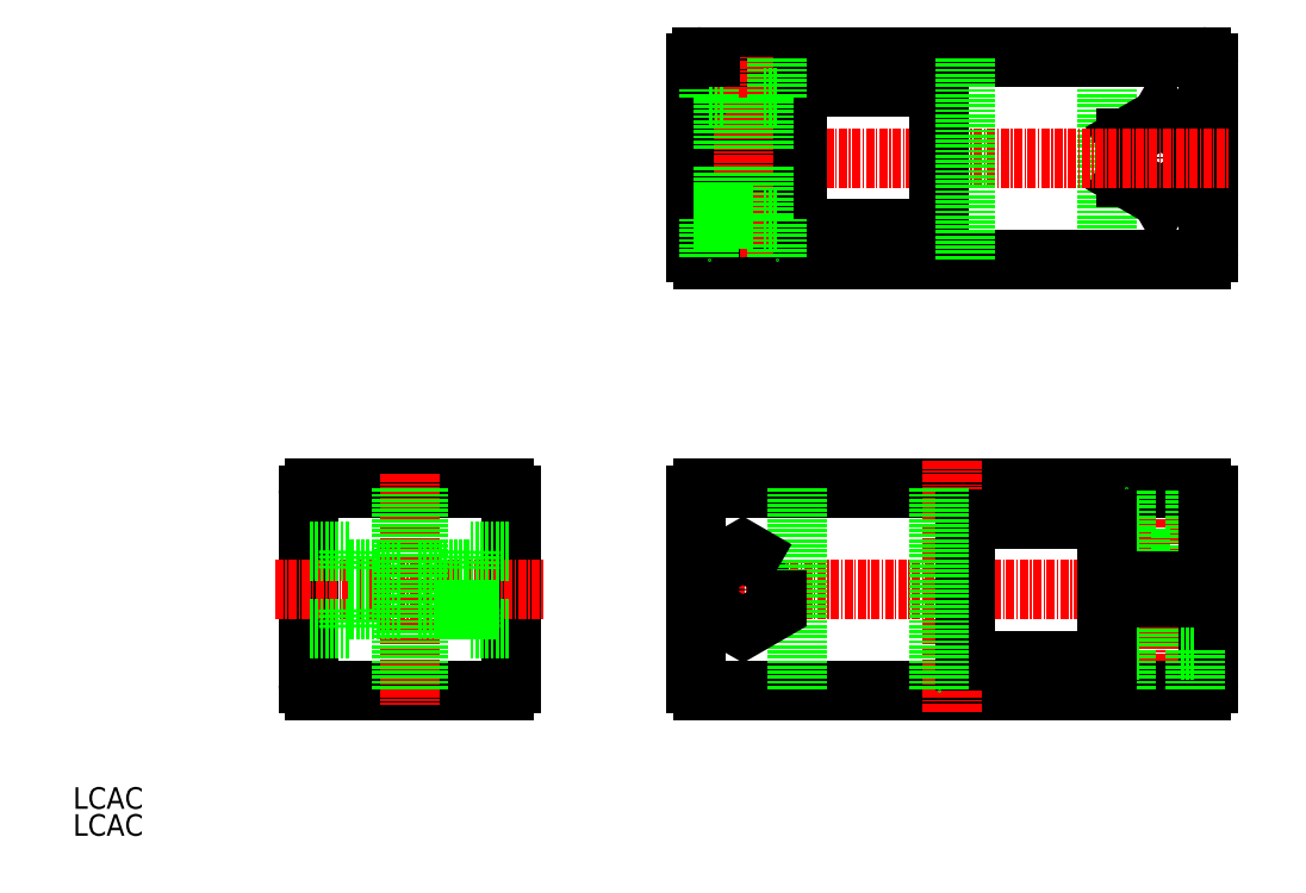
<metadata>
{"format":"dxf","ext":"dxf","renderer":"ezdxf+matplotlib","layout":"modelspace","background":"white","min_lineweight":24,"dpi":150}
</metadata>
<code>
0
SECTION
2
ENTITIES
0
ARC
8
0
10
-14
20
14
30
0
40
1
50
90
51
180
0
LINE
8
0
10
14
20
15
30
0
11
-14
21
15
31
0
0
ARC
8
0
10
14
20
14
30
0
40
1
50
0
51
90
0
LINE
8
0
10
15
20
-14
30
0
11
15
21
14
31
0
0
ARC
8
0
10
14
20
-14
30
0
40
1
50
270
51
0
0
LINE
8
0
10
-14
20
-15
30
0
11
14
21
-15
31
0
0
LINE
8
0
10
-15
20
-14
30
0
11
-15
21
14
31
0
0
ARC
8
0
10
-14
20
-14
30
0
40
1
50
180
51
270
0
LINE
8
0
10
43.45
20
-15
30
0
11
117.5
21
-15
31
0
0
LINE
8
0
10
43.45
20
15
30
0
11
116.3
21
15
31
0
0
LINE
8
CENTER
10
-19.93
20
0
30
0
11
19.93
21
0
31
0
0
LINE
8
CENTER
10
0
20
17.19
30
0
11
0
21
-17.04
31
0
0
LINE
8
CENTER
10
40.47
20
0
30
0
11
121.8
21
9e-16
31
0
0
LINE
8
0
10
103.5
20
49.05
30
0
11
103.5
21
79.05
31
0
0
LINE
8
CENTER
10
49.45
20
78.82
30
0
11
49.45
21
49.05
31
0
0
LINE
8
0
10
116.5
20
61.1
30
0
11
116.5
21
66.99
31
0
0
LINE
8
0
10
116.5
20
61.1
30
0
11
116.5
21
66.99
31
0
0
LINE
8
0
10
116.5
20
66.99
30
0
11
111.4
21
69.94
31
0
0
LINE
8
0
10
111.4
20
69.94
30
0
11
106.3
21
66.99
31
0
0
LINE
8
0
10
106.3
20
66.99
30
0
11
106.3
21
61.1
31
0
0
LINE
8
0
10
106.3
20
61.1
30
0
11
111.4
21
58.16
31
0
0
LINE
8
0
10
111.4
20
58.16
30
0
11
116.5
21
61.1
31
0
0
CIRCLE
8
0
10
111.4
20
64.05
30
0
40
3
0
LINE
8
0
10
116.5
20
66.99
30
0
11
116.5
21
61.1
31
0
0
LINE
8
0
10
117.5
20
79.05
30
0
11
44.53
21
79.05
31
0
0
ARC
8
0
10
117.5
20
78.05
30
0
40
1
50
0
51
90
0
LINE
8
0
10
118.5
20
50.05
30
0
11
118.5
21
78.05
31
0
0
LINE
8
0
10
117.5
20
49.05
30
0
11
44.58
21
49.05
31
0
0
ARC
8
0
10
117.5
20
50.05
30
0
40
1
50
270
51
0
0
LINE
8
0
10
43.48
20
49.05
30
0
11
44.58
21
49.05
31
0
0
ARC
8
0
10
43.47
20
50.07
30
0
40
1.022
50
181.2
51
270.2
0
LINE
8
0
10
42.45
20
78.05
30
0
11
42.45
21
65.3
31
0
0
LINE
8
0
10
43.43
20
79.05
30
0
11
44.53
21
79.05
31
0
0
ARC
8
0
10
43.43
20
78.07
30
0
40
0.9789
50
90.22
51
181.2
0
LINE
8
CENTER
10
39.64
20
64.05
30
0
11
121.5
21
64.05
31
0
0
LINE
8
0
10
57.45
20
53.55
30
0
11
78.45
21
53.55
31
0
0
LINE
8
0
10
78.45
20
53.55
30
0
11
78.45
21
74.55
31
0
0
LINE
8
0
10
78.45
20
74.55
30
0
11
57.45
21
74.55
31
0
0
LINE
8
0
10
82.45
20
49.05
30
0
11
82.45
21
79.05
31
0
0
LINE
8
0
10
44.45
20
62.8
30
0
11
44.45
21
65.3
31
0
0
LINE
8
0
10
42.45
20
50.05
30
0
11
42.45
21
65.3
31
0
0
LINE
8
0
10
44.45
20
65.3
30
0
11
57.45
21
65.3
31
0
0
LINE
8
0
10
44.45
20
62.8
30
0
11
57.45
21
62.8
31
0
0
LINE
8
0
10
57.45
20
74.55
30
0
11
57.45
21
65.3
31
0
0
LINE
8
0
10
57.45
20
62.8
30
0
11
57.45
21
53.55
31
0
0
LINE
8
0
10
44.44
20
62.79
30
0
11
44.44
21
65.29
31
0
0
LINE
8
CENTER
10
49.45
20
49.28
30
0
11
49.45
21
79.05
31
0
0
LINE
8
0
10
52.45
20
72.67
30
0
11
52.45
21
65.3
31
0
0
LINE
8
0
10
46.45
20
72.67
30
0
11
46.45
21
65.3
31
0
0
LINE
8
0
10
44.45
20
73.05
30
0
11
44.45
21
79.05
31
0
0
LINE
8
0
10
46.45
20
72.67
30
0
11
46.45
21
73.05
31
0
0
LINE
8
0
10
52.45
20
72.67
30
0
11
52.45
21
73.05
31
0
0
LINE
8
0
10
46.45
20
73.05
30
0
11
44.45
21
73.05
31
0
0
LINE
8
0
10
54.45
20
73.05
30
0
11
52.45
21
73.05
31
0
0
LINE
8
0
10
54.45
20
73.05
30
0
11
54.45
21
79.05
31
0
0
LINE
8
0
10
43.45
20
49.05
30
0
11
44.55
21
49.05
31
0
0
LINE
8
0
10
43.45
20
79.05
30
0
11
44.65
21
79.05
31
0
0
LINE
8
0
10
52.45
20
55.42
30
0
11
52.45
21
62.8
31
0
0
LINE
8
0
10
46.45
20
55.42
30
0
11
46.45
21
62.8
31
0
0
LINE
8
0
10
44.45
20
55.05
30
0
11
44.45
21
49.05
31
0
0
LINE
8
0
10
46.45
20
55.42
30
0
11
46.45
21
55.05
31
0
0
LINE
8
0
10
52.45
20
55.42
30
0
11
52.45
21
55.05
31
0
0
LINE
8
0
10
46.45
20
55.05
30
0
11
44.45
21
55.05
31
0
0
LINE
8
0
10
54.45
20
55.05
30
0
11
52.45
21
55.05
31
0
0
LINE
8
0
10
54.45
20
55.05
30
0
11
54.45
21
49.05
31
0
0
LINE
8
CENTER
10
111.4
20
-14.77
30
0
11
111.4
21
15
31
0
0
CIRCLE
8
0
10
49.45
20
-8.9e-15
30
0
40
3
0
LINE
8
0
10
114.4
20
-1.25
30
0
11
114.4
21
-8.626
31
0
0
LINE
8
0
10
108.4
20
-1.25
30
0
11
108.4
21
-8.626
31
0
0
LINE
8
0
10
114.4
20
8.857
30
0
11
114.4
21
1.25
31
0
0
LINE
8
0
10
118.5
20
-14
30
0
11
118.5
21
-1.25
31
0
0
ARC
8
0
10
117.5
20
-14
30
0
40
1
50
270
51
0
0
ARC
8
0
10
117.5
20
14
30
0
40
1
50
0
51
90
0
LINE
8
0
10
43.45
20
-15
30
0
11
116.3
21
-15
31
0
0
ARC
8
0
10
43.45
20
-14
30
0
40
1
50
180
51
270
0
LINE
8
0
10
42.45
20
14
30
0
11
42.45
21
-14
31
0
0
LINE
8
0
10
43.45
20
15
30
0
11
117.5
21
15
31
0
0
ARC
8
0
10
43.45
20
14
30
0
40
1
50
90
51
180
0
LINE
8
CENTER
10
80.45
20
19.15
30
0
11
80.45
21
-18.21
31
0
0
LINE
8
0
10
57.45
20
15
30
0
11
57.45
21
-15
31
0
0
LINE
8
0
10
106.3
20
-9
30
0
11
106.3
21
-15
31
0
0
LINE
8
0
10
116.5
20
-9
30
0
11
116.5
21
-15
31
0
0
LINE
8
0
10
106.3
20
9
30
0
11
106.3
21
15
31
0
0
LINE
8
0
10
116.5
20
9
30
0
11
116.5
21
15
31
0
0
LINE
8
0
10
108.4
20
9
30
0
11
108.4
21
1.25
31
0
0
LINE
8
0
10
106.3
20
9
30
0
11
108.4
21
9
31
0
0
LINE
8
0
10
114.4
20
9
30
0
11
116.5
21
9
31
0
0
LINE
8
0
10
114.4
20
-9
30
0
11
116.5
21
-9
31
0
0
LINE
8
0
10
106.3
20
-9
30
0
11
108.4
21
-9
31
0
0
LINE
8
0
10
103.5
20
-10.5
30
0
11
82.45
21
-10.5
31
0
0
LINE
8
0
10
82.45
20
-10.5
30
0
11
82.45
21
10.5
31
0
0
LINE
8
0
10
82.45
20
10.5
30
0
11
103.5
21
10.5
31
0
0
LINE
8
0
10
78.45
20
15
30
0
11
78.45
21
-15
31
0
0
LINE
8
0
10
116.5
20
1.25
30
0
11
103.5
21
1.25
31
0
0
LINE
8
0
10
116.5
20
-1.25
30
0
11
103.5
21
-1.25
31
0
0
LINE
8
0
10
116.5
20
1.25
30
0
11
116.5
21
-1.25
31
0
0
LINE
8
0
10
118.5
20
14
30
0
11
118.5
21
-1.25
31
0
0
LINE
8
0
10
103.5
20
10.5
30
0
11
103.5
21
1.25
31
0
0
LINE
8
0
10
103.5
20
-1.25
30
0
11
103.5
21
-10.5
31
0
0
POLYLINE
8
0
66
     1
10
0
20
0
30
0
70
     1
0
VERTEX
8
0
10
54.45
20
2.887
30
0
0
VERTEX
8
0
10
49.45
20
5.774
30
0
0
VERTEX
8
0
10
44.45
20
2.887
30
0
0
VERTEX
8
0
10
44.45
20
-2.887
30
0
0
VERTEX
8
0
10
49.45
20
-5.774
30
0
0
VERTEX
8
0
10
54.45
20
-2.887
30
0
0
SEQEND
8
0
0
LINE
8
0
10
1.25
20
15
30
0
11
1.25
21
-15
31
0
0
LINE
8
0
10
-1.25
20
15
30
0
11
-1.25
21
-15
31
0
0
LINE
8
0
10
-8.662
20
3.079
30
0
11
-1.286
21
3.079
31
0
0
LINE
8
0
10
-8.662
20
-2.921
30
0
11
-1.286
21
-2.921
31
0
0
LINE
8
0
10
-9
20
-5.774
30
0
11
-15
21
-5.774
31
0
0
LINE
8
0
10
-8.662
20
-2.921
30
0
11
-9.036
21
-2.921
31
0
0
LINE
8
0
10
-8.662
20
3.079
30
0
11
-9.036
21
3.079
31
0
0
LINE
8
0
10
-9.036
20
-2.921
30
0
11
-9
21
-5.774
31
0
0
LINE
8
0
10
-9
20
5.774
30
0
11
-9.036
21
3.079
31
0
0
LINE
8
0
10
-9
20
5.774
30
0
11
-15
21
5.774
31
0
0
LINE
8
0
10
8.59
20
3.079
30
0
11
1.214
21
3.079
31
0
0
LINE
8
0
10
8.59
20
-2.921
30
0
11
1.214
21
-2.921
31
0
0
LINE
8
0
10
9
20
-5.774
30
0
11
15
21
-5.774
31
0
0
LINE
8
0
10
8.59
20
-2.921
30
0
11
8.964
21
-2.921
31
0
0
LINE
8
0
10
8.59
20
3.079
30
0
11
8.964
21
3.079
31
0
0
LINE
8
0
10
8.964
20
-2.921
30
0
11
9
21
-5.774
31
0
0
LINE
8
0
10
9
20
5.774
30
0
11
8.964
21
3.079
31
0
0
LINE
8
0
10
9
20
5.774
30
0
11
15
21
5.774
31
0
0
TEXT
8
0
10
-49.88
20
-32.52
30
0
40
3.2
1
LCAC
0
TEXT
8
0
10
-49.88
20
-36.52
30
0
40
3.2
1
LCAC
0
ENDSEC
0
EOF

</code>
